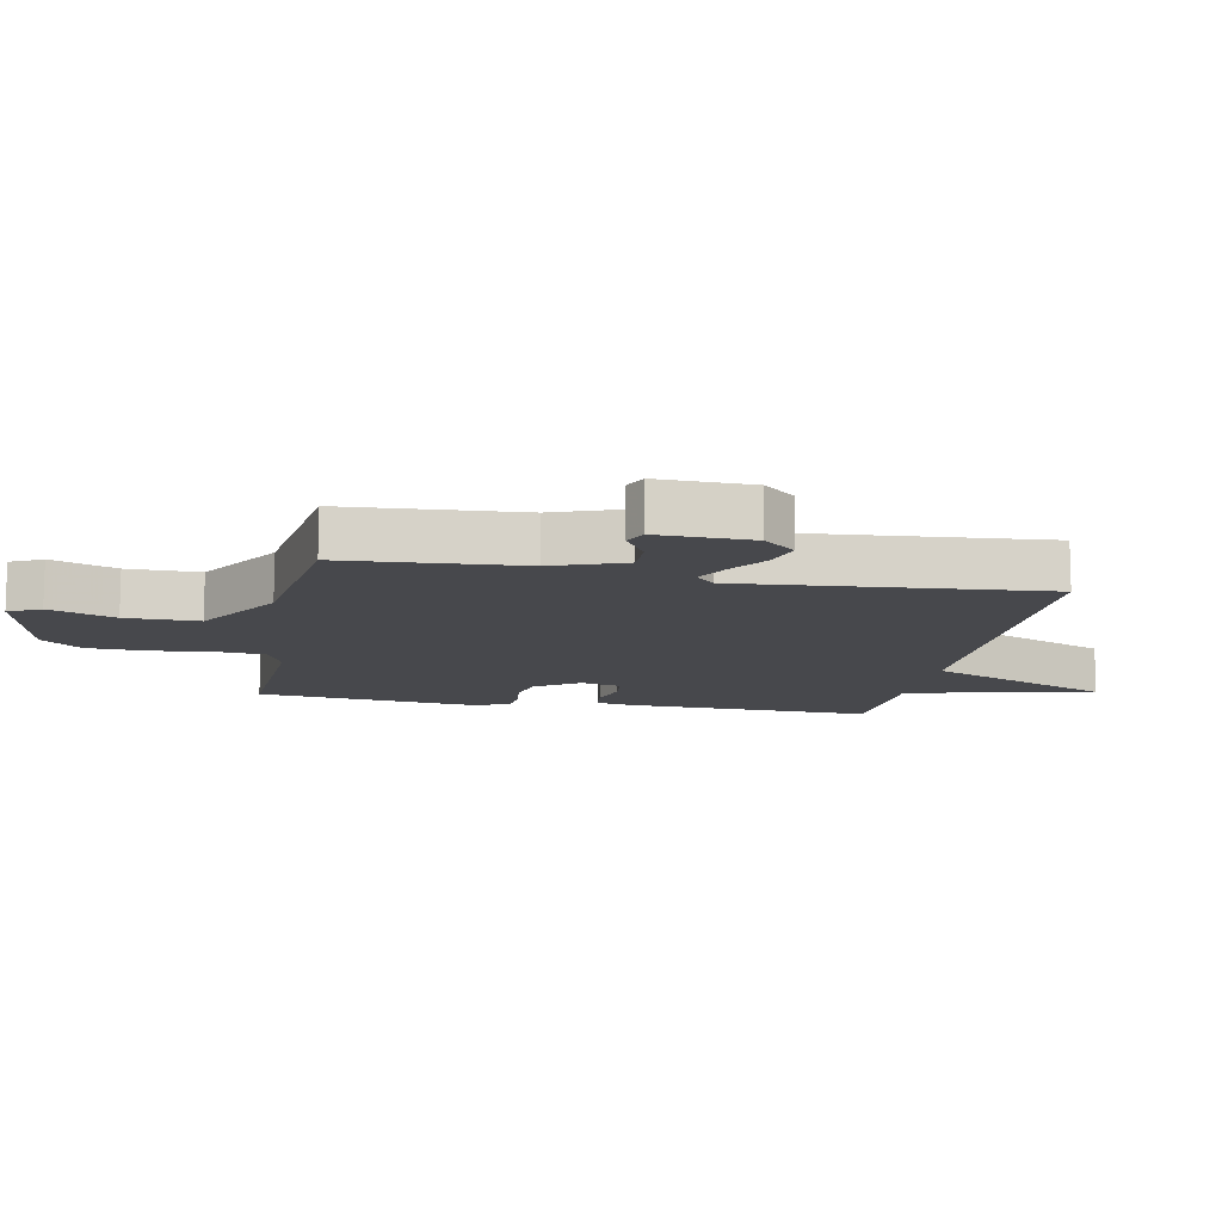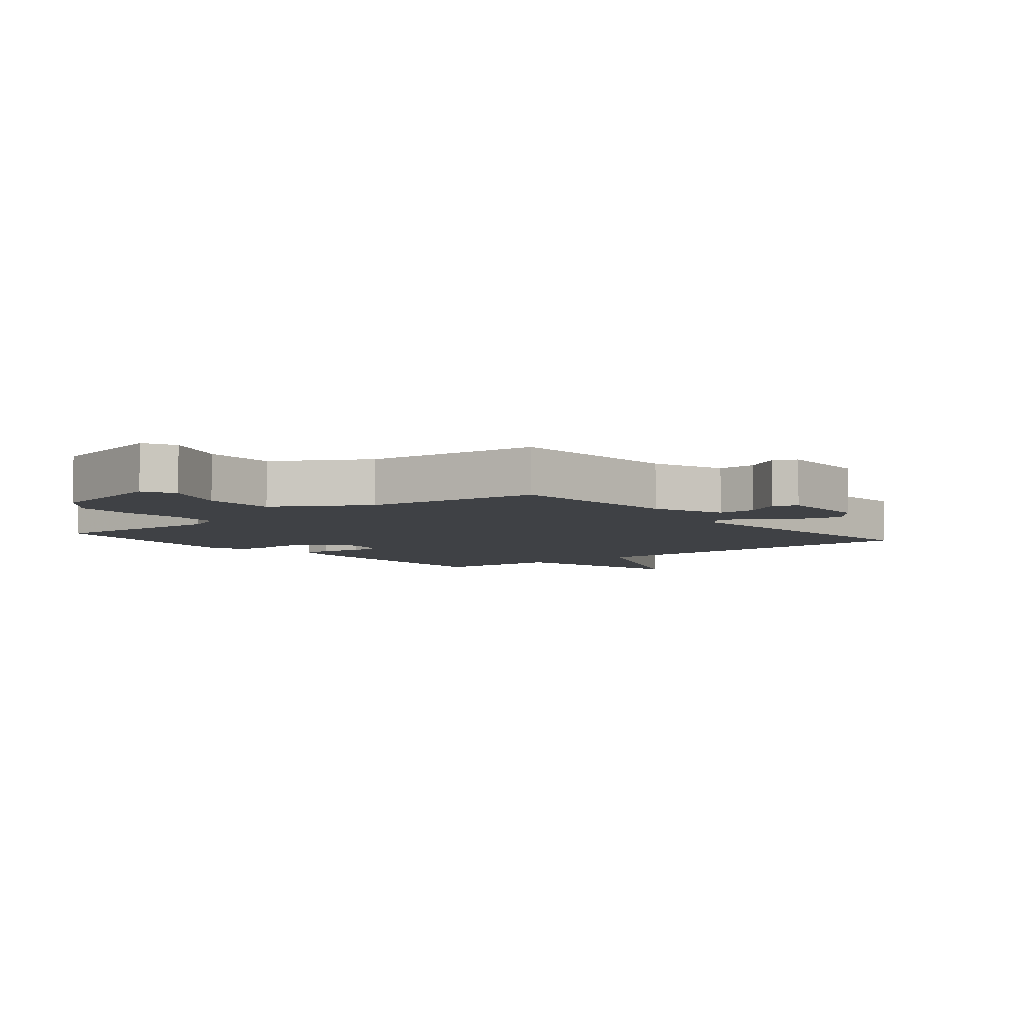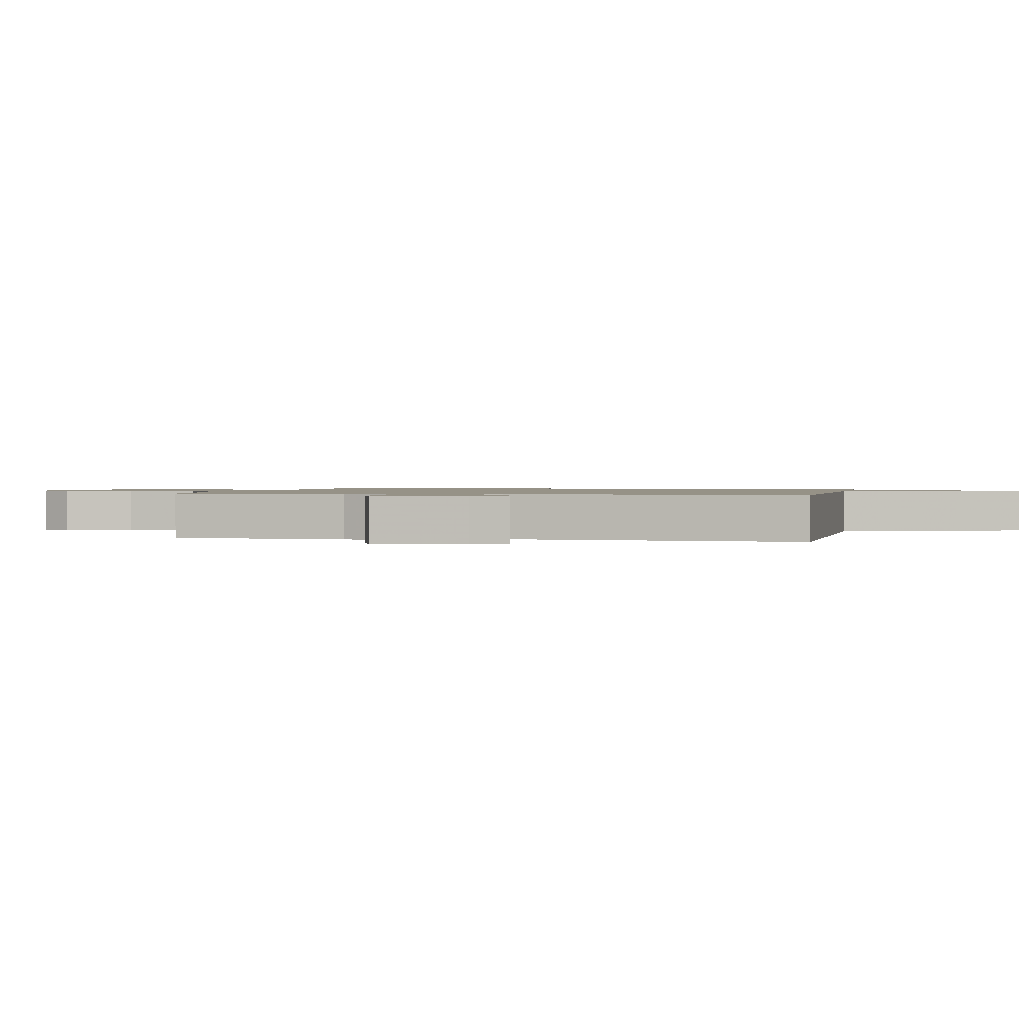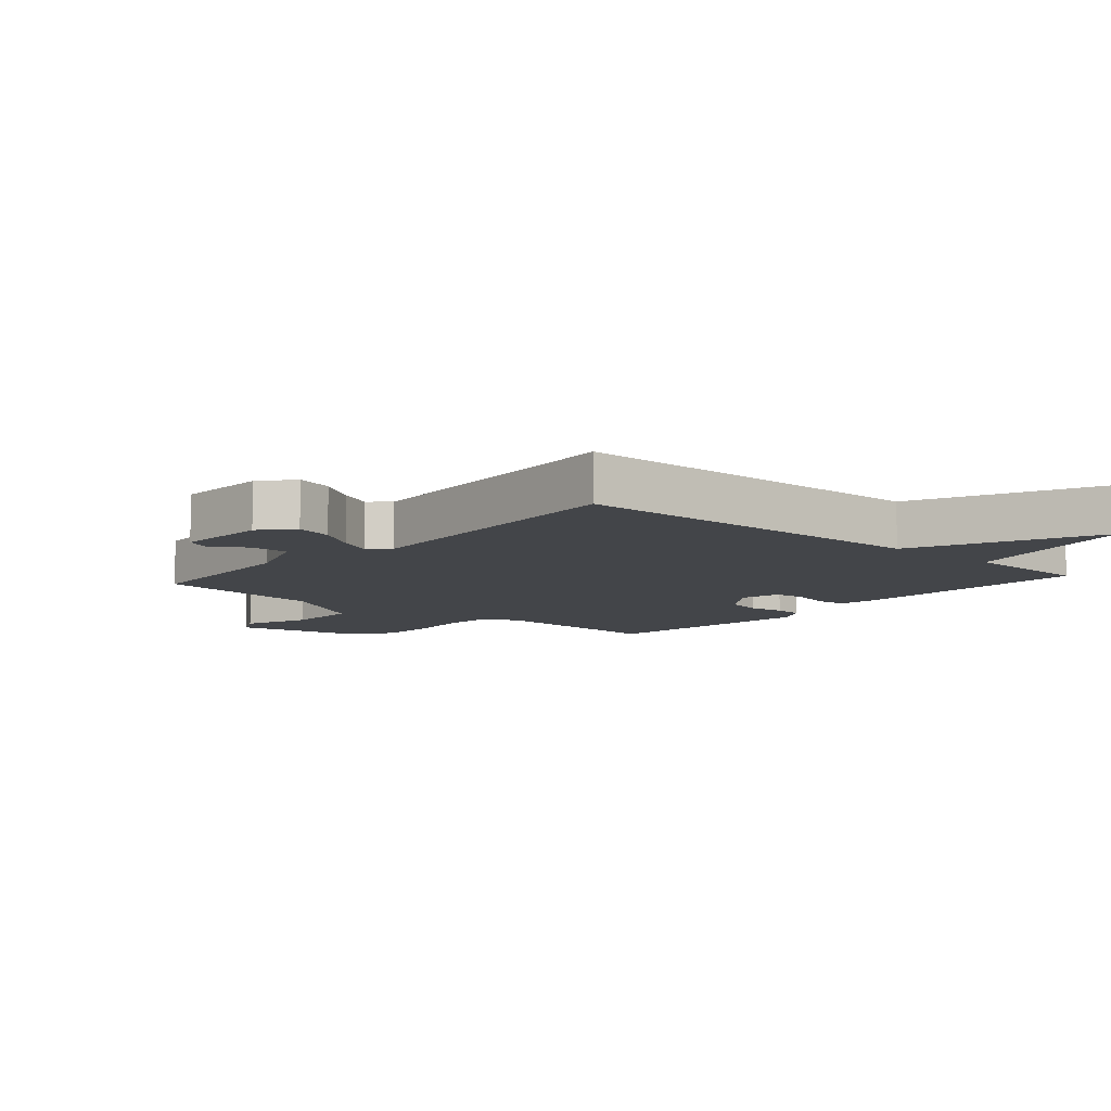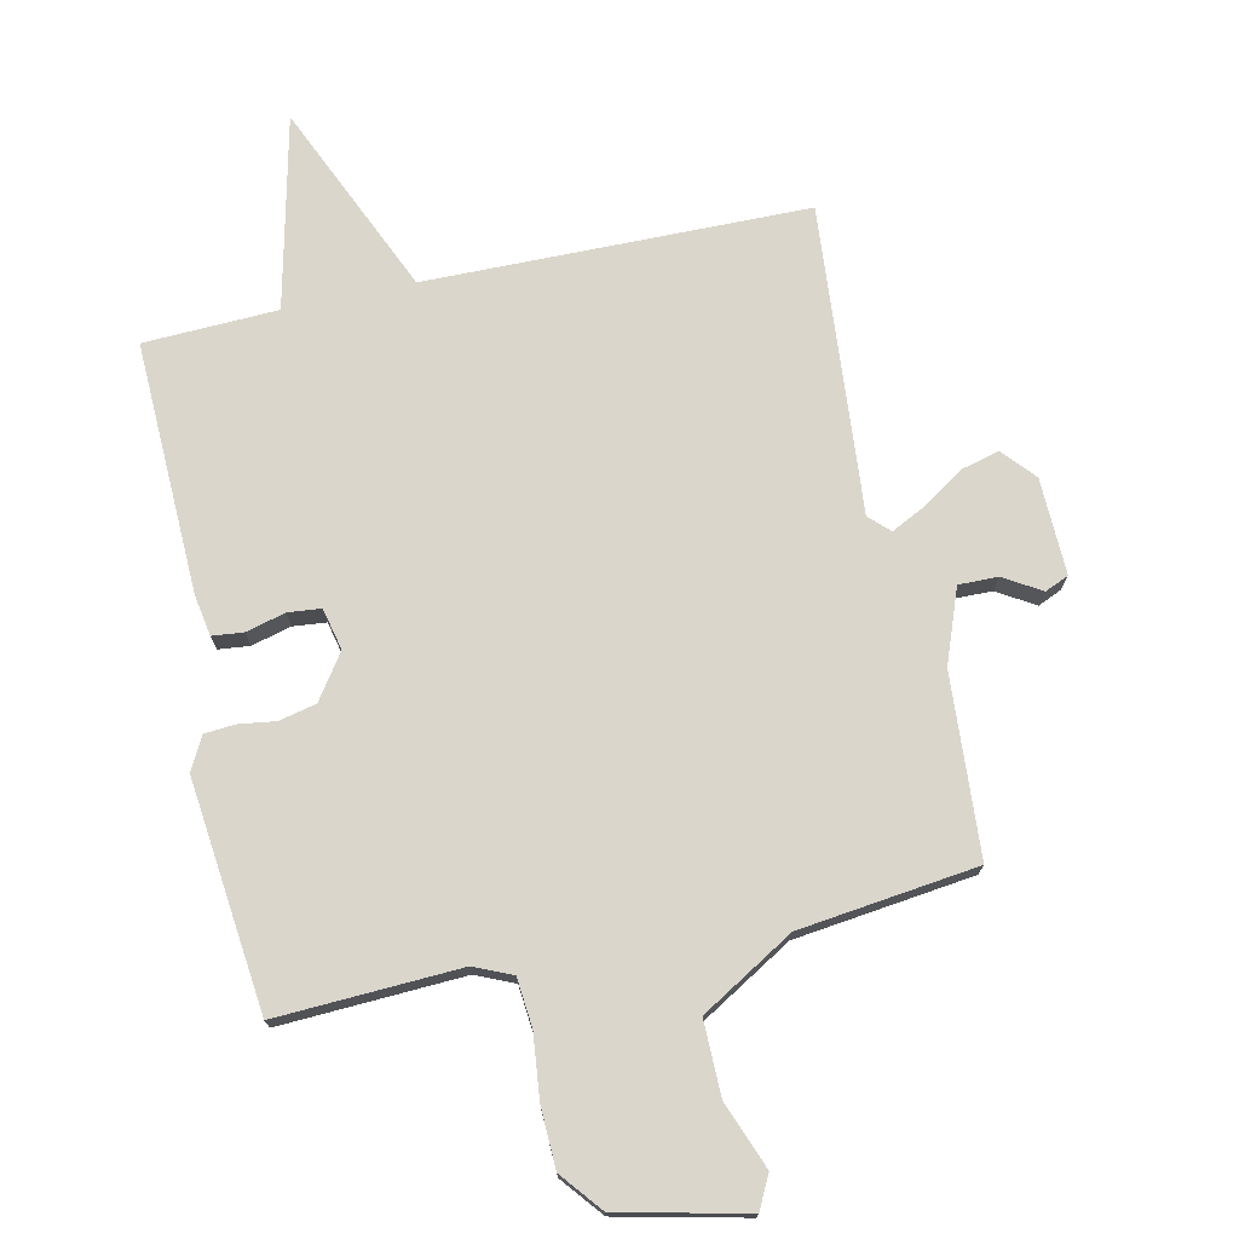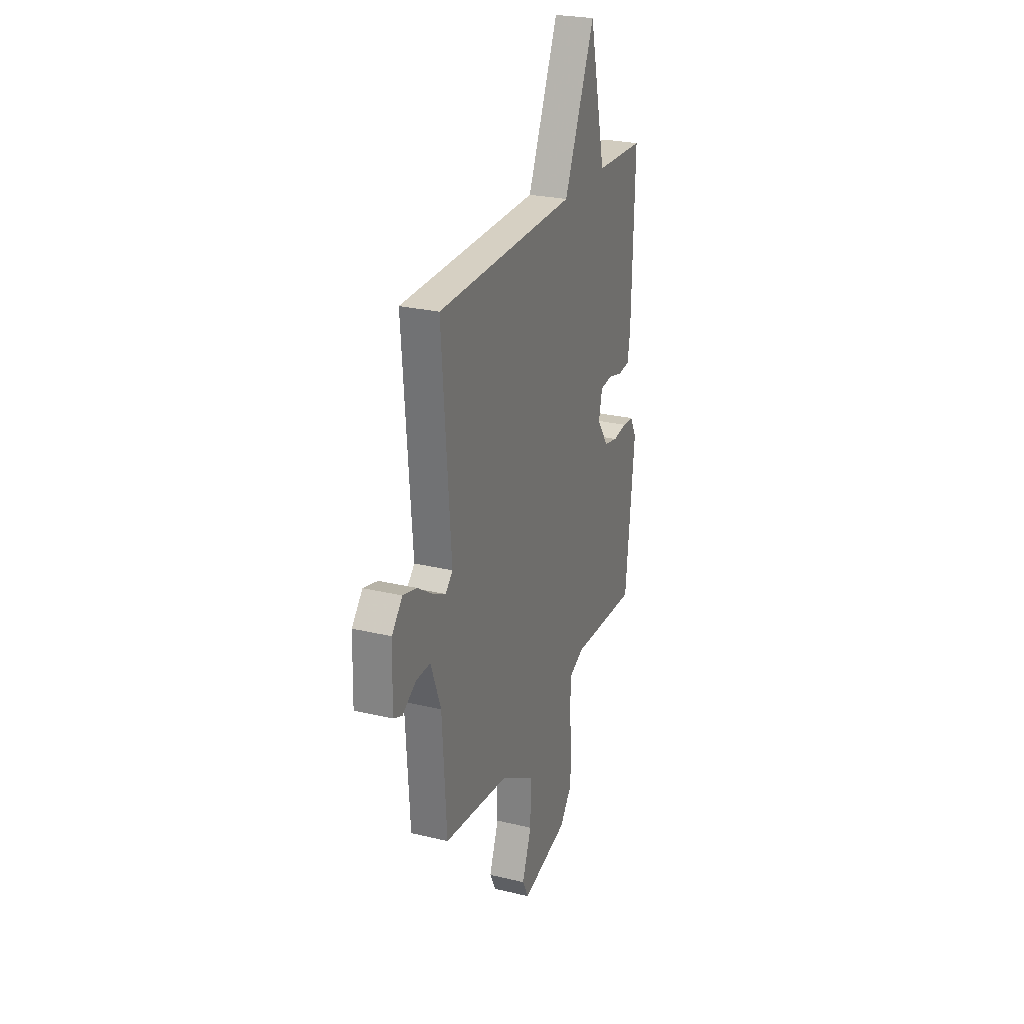
<metadata>
{"format":"obj","ext":"obj","renderer":"f3d","projection":"perspective","resolution":1024,"background":"white","views":[{"elev":-11.6,"azim":-101.1,"up":"+Y"},{"elev":-5.6,"azim":-140.7,"up":"+Y"},{"elev":1.1,"azim":-78.1,"up":"+Y"},{"elev":-8.7,"azim":-41.3,"up":"+Y"},{"elev":73.7,"azim":167.7,"up":"+Y"},{"elev":25.8,"azim":-69.0,"up":"+Z"}]}
</metadata>
<code>
v -0.5 0.07 0.5
v 0.092 0.07 0.508
v 0.223 0.07 0.806
v 0.292 0.07 0.508
v 0.5 0.07 0.5
v 0.488 0.07 0.109
v 0.477 0.07 0.046
v 0.429 0.07 0.041
v 0.367 0.07 0.057
v 0.316 0.07 0.052
v 0.301 0.07 -0.013
v 0.349 0.07 -0.082
v 0.407 0.07 -0.095
v 0.465 0.07 -0.087
v 0.512 0.07 -0.091
v 0.539 0.07 -0.142
v 0.5 0.07 -0.5
v 0.215 0.07 -0.487
v 0.156 0.07 -0.513
v 0.149 0.07 -0.589
v 0.16 0.07 -0.688
v 0.157 0.07 -0.782
v 0.105 0.07 -0.846
v -0.093 0.07 -0.891
v -0.119 0.07 -0.84
v -0.079 0.07 -0.736
v -0.078 0.07 -0.62
v -0.223 0.07 -0.534
v -0.5 0.07 -0.5
v -0.519 0.07 -0.218
v -0.562 0.07 -0.104
v -0.623 0.07 -0.105
v -0.681 0.07 -0.14
v -0.718 0.07 -0.124
v -0.714 0.07 0.026
v -0.669 0.07 0.077
v -0.609 0.07 0.061
v -0.546 0.07 0.019
v -0.492 0.07 -0.008
v -0.461 0.07 0.022
v -0.5 0 0.5
v 0.092 0 0.508
v 0.223 0 0.806
v 0.292 0 0.508
v 0.5 0 0.5
v 0.488 0 0.109
v 0.477 0 0.046
v 0.429 0 0.041
v 0.367 0 0.057
v 0.316 0 0.052
v 0.301 0 -0.013
v 0.349 0 -0.082
v 0.407 0 -0.095
v 0.465 0 -0.087
v 0.512 0 -0.091
v 0.539 0 -0.142
v 0.5 0 -0.5
v 0.215 0 -0.487
v 0.156 0 -0.513
v 0.149 0 -0.589
v 0.16 0 -0.688
v 0.157 0 -0.782
v 0.105 0 -0.846
v -0.093 0 -0.891
v -0.119 0 -0.84
v -0.079 0 -0.736
v -0.078 0 -0.62
v -0.223 0 -0.534
v -0.5 0 -0.5
v -0.519 0 -0.218
v -0.562 0 -0.104
v -0.623 0 -0.105
v -0.681 0 -0.14
v -0.718 0 -0.124
v -0.714 0 0.026
v -0.669 0 0.077
v -0.609 0 0.061
v -0.546 0 0.019
v -0.492 0 -0.008
v -0.461 0 0.022
f 36 37 38
f 35 36 38
f 34 35 38
f 33 34 38
f 32 33 38
f 31 32 38 39
f 30 31 39 40
f 28 29 30 40
f 24 25 26
f 23 24 26
f 22 23 26
f 21 22 26
f 20 21 26
f 19 20 26 27
f 16 17 18
f 15 16 18
f 14 15 18
f 13 14 18
f 12 13 18 19
f 28 40 1
f 27 28 1
f 19 27 1
f 12 19 1
f 11 12 1
f 7 8 9
f 6 7 9
f 5 6 9
f 4 5 9
f 4 9 10
f 3 4 10
f 2 3 10
f 1 2 10 11
f 78 77 76
f 78 76 75
f 78 75 74
f 78 74 73
f 78 73 72
f 79 78 72 71
f 80 79 71 70
f 80 70 69 68
f 66 65 64
f 66 64 63
f 66 63 62
f 66 62 61
f 66 61 60
f 67 66 60 59
f 58 57 56
f 58 56 55
f 58 55 54
f 58 54 53
f 59 58 53 52
f 41 80 68
f 41 68 67
f 41 67 59
f 41 59 52
f 41 52 51
f 49 48 47
f 49 47 46
f 49 46 45
f 49 45 44
f 50 49 44
f 50 44 43
f 50 43 42
f 51 50 42 41
f 1 41 42 2
f 2 42 43 3
f 3 43 44 4
f 4 44 45 5
f 5 45 46 6
f 6 46 47 7
f 7 47 48 8
f 8 48 49 9
f 9 49 50 10
f 10 50 51 11
f 11 51 52 12
f 12 52 53 13
f 13 53 54 14
f 14 54 55 15
f 15 55 56 16
f 16 56 57 17
f 17 57 58 18
f 18 58 59 19
f 19 59 60 20
f 20 60 61 21
f 21 61 62 22
f 22 62 63 23
f 23 63 64 24
f 24 64 65 25
f 25 65 66 26
f 26 66 67 27
f 27 67 68 28
f 28 68 69 29
f 29 69 70 30
f 30 70 71 31
f 31 71 72 32
f 32 72 73 33
f 33 73 74 34
f 34 74 75 35
f 35 75 76 36
f 36 76 77 37
f 37 77 78 38
f 38 78 79 39
f 39 79 80 40
f 40 80 41 1

</code>
